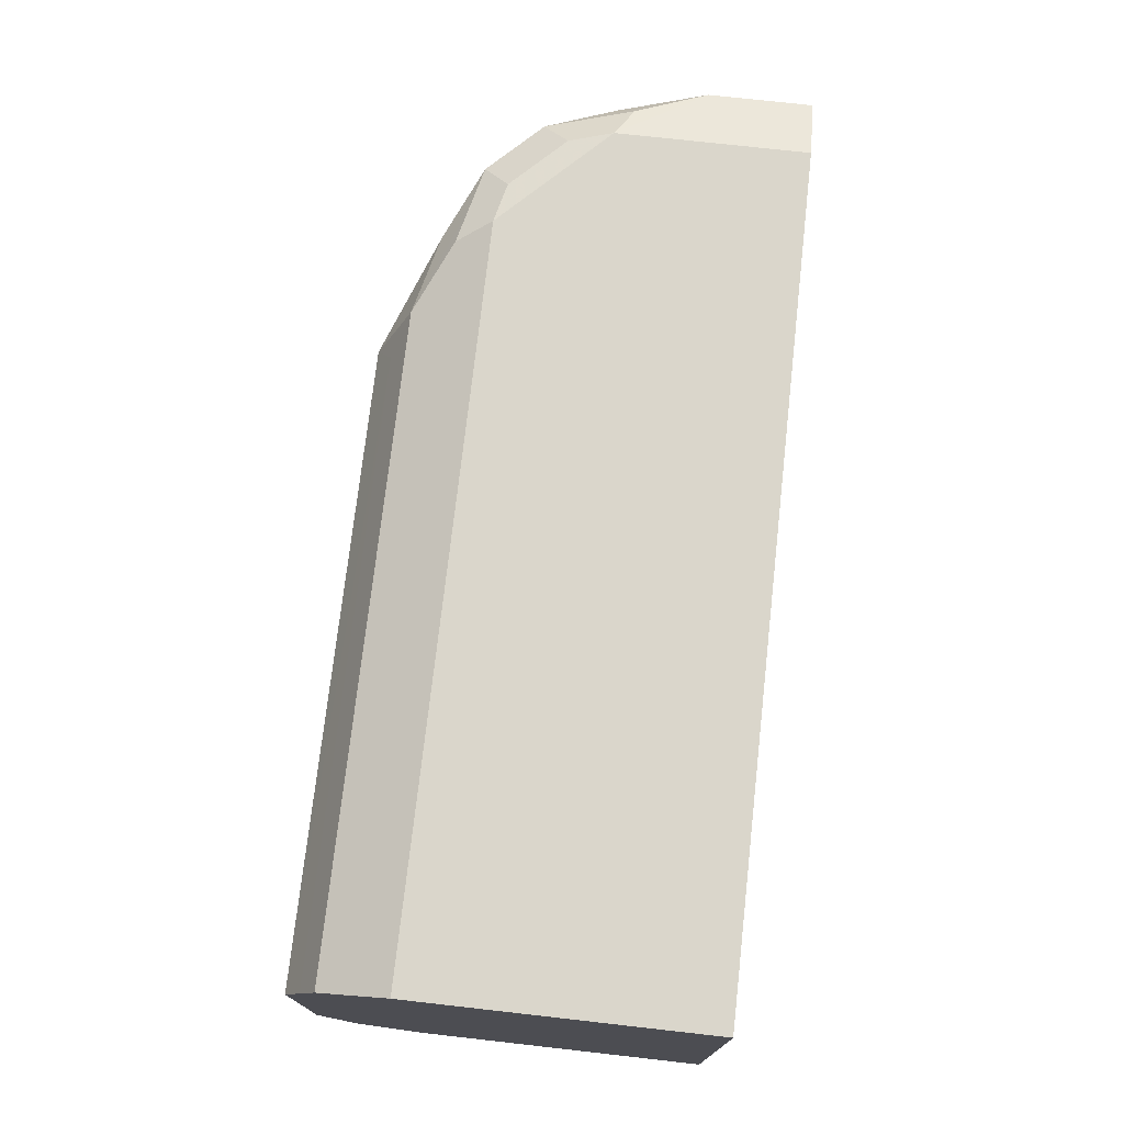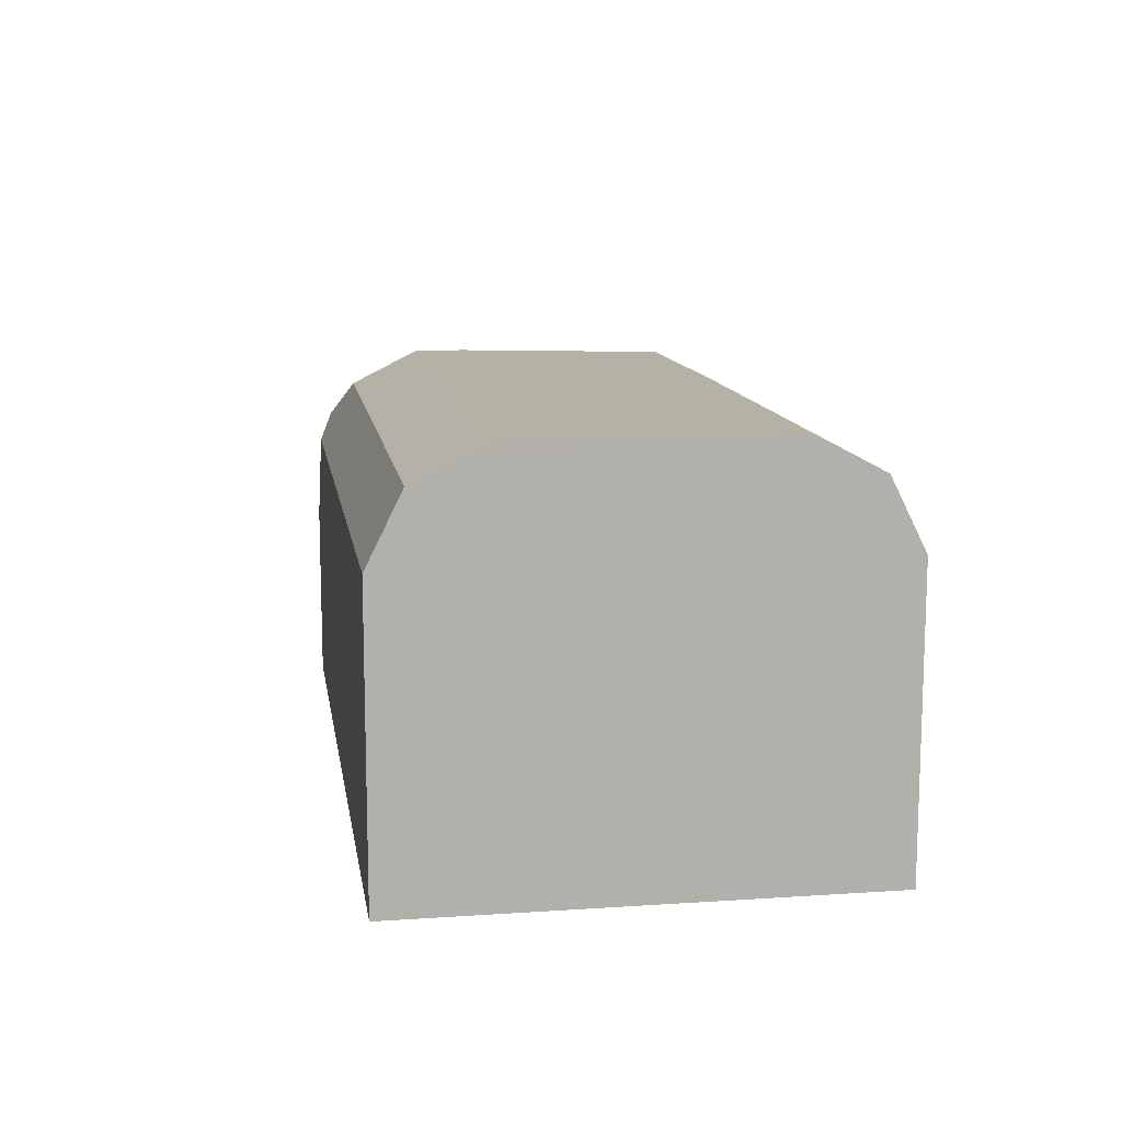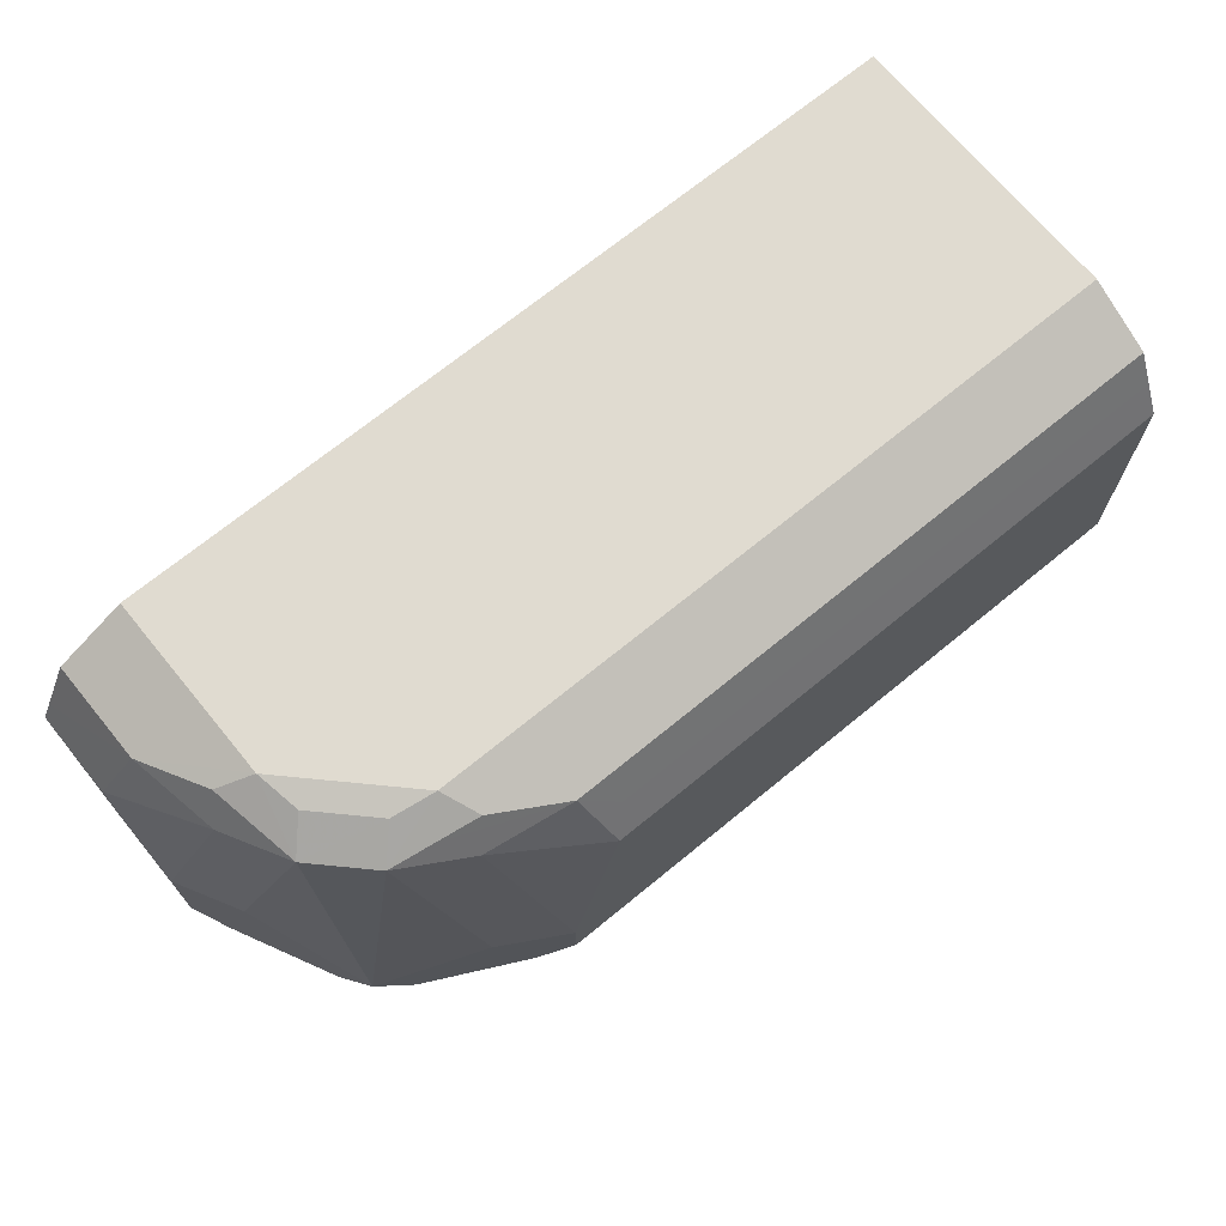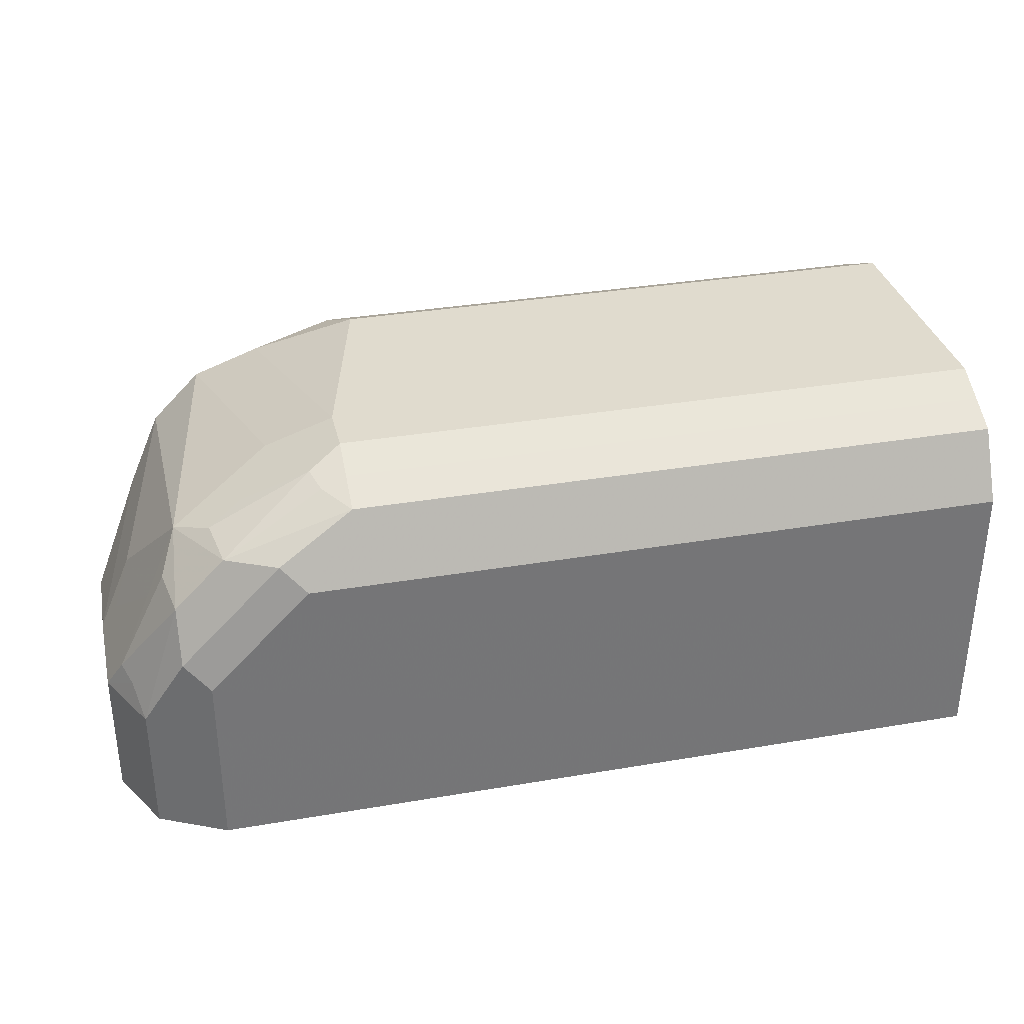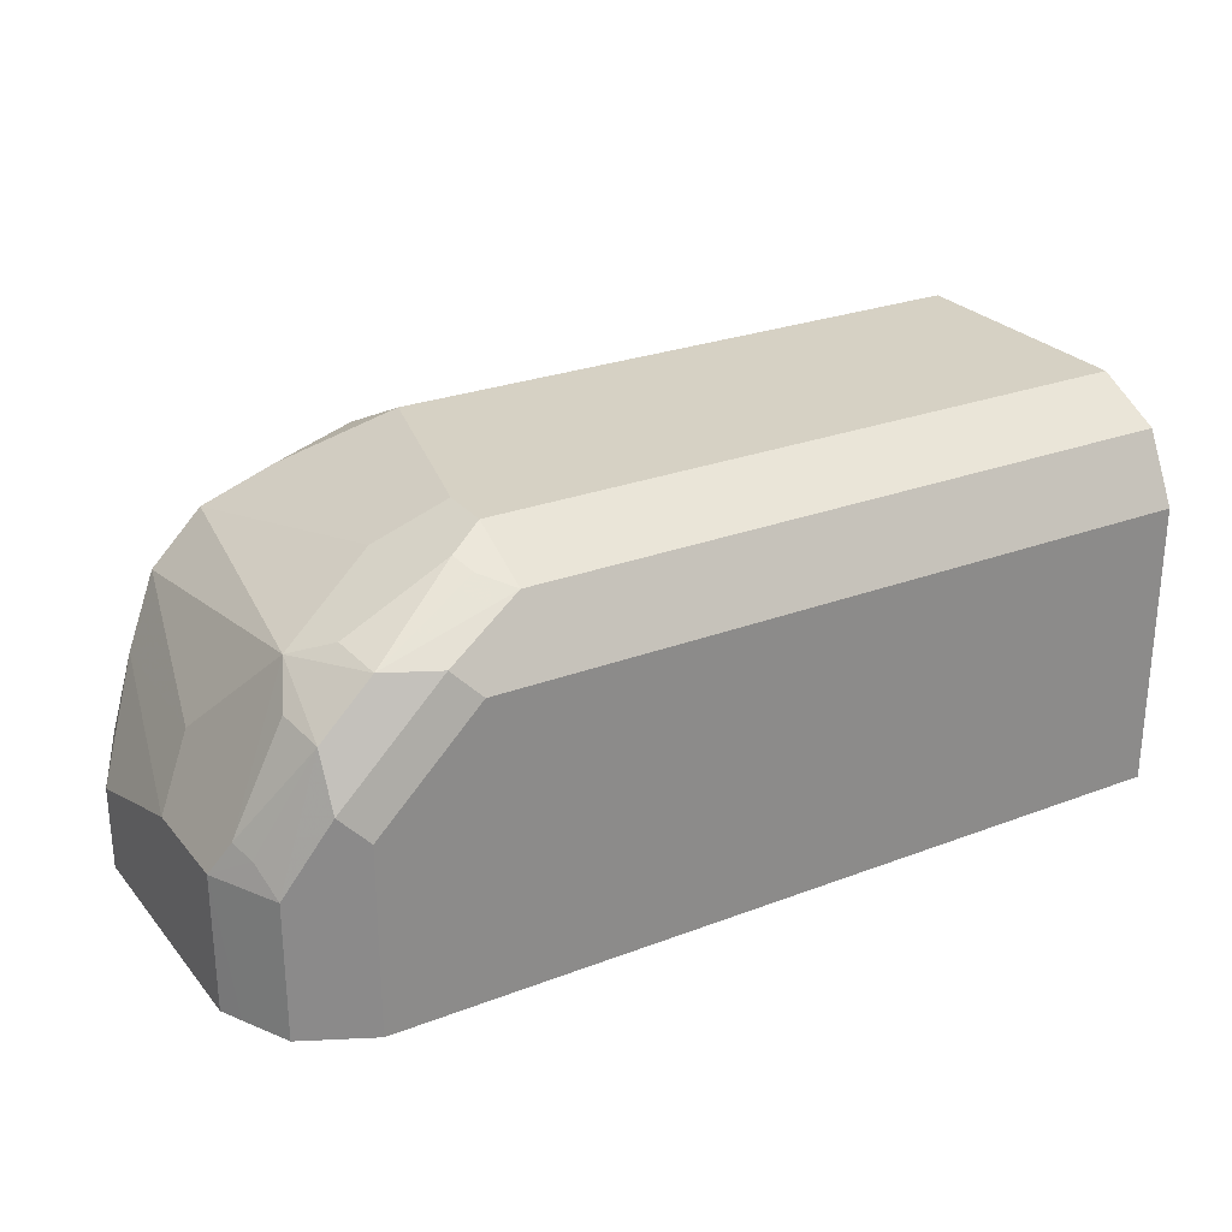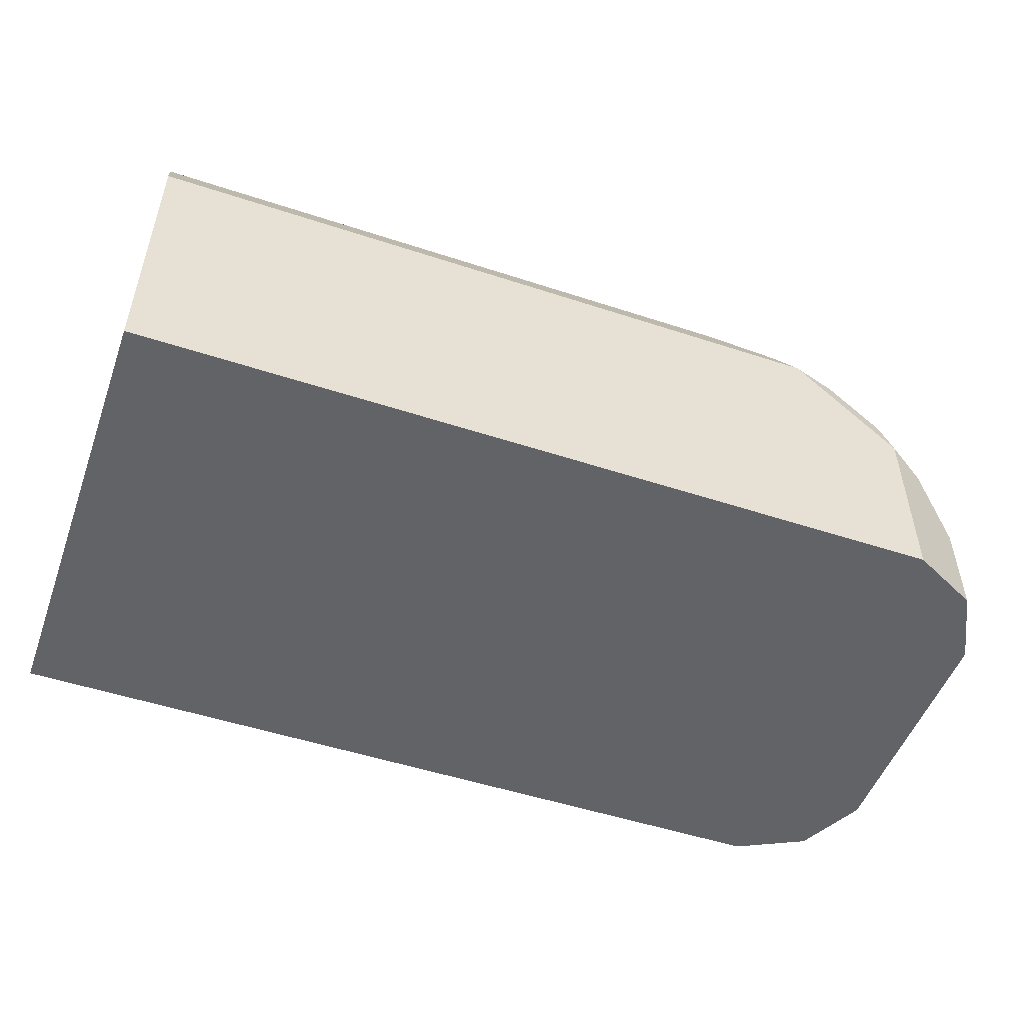
<metadata>
{"format":"obj","ext":"obj","renderer":"f3d","projection":"perspective","resolution":1024,"background":"white","views":[{"elev":74.0,"azim":-83.6,"up":"+Z"},{"elev":11.9,"azim":-99.0,"up":"+Y"},{"elev":69.8,"azim":140.6,"up":"+Z"},{"elev":33.7,"azim":166.9,"up":"+Y"},{"elev":26.7,"azim":149.3,"up":"+Y"},{"elev":-51.0,"azim":-19.7,"up":"+Y"}]}
</metadata>
<code>
v 0.1185 0.7559 -0.07881
v 0.1185 0.7559 0.09852
v 0.1185 0.8669 -0.07881
v 0.4335 0.7559 -0.07881
v 0.1185 0.8669 0.09852
v 0.4335 0.7559 0.09852
v 0.1185 0.8932 -0.06567
v 0.3941 0.8669 -0.07881
v 0.4335 0.8276 -0.07881
v 0.4597 0.7559 -0.06567
v 0.1185 0.8932 0.08538
v 0.3941 0.8669 0.09852
v 0.4597 0.7559 0.08538
v 0.4335 0.8276 0.09852
v 0.1185 0.8998 -0.05253
v 0.3744 0.8932 -0.06567
v 0.4039 0.8768 -0.07388
v 0.4236 0.8571 -0.07388
v 0.4433 0.8374 -0.07388
v 0.4597 0.8078 -0.06567
v 0.4687 0.7559 -0.04778
v 0.1185 0.8998 0.07224
v 0.3612 0.8932 0.08538
v 0.4105 0.8637 0.09522
v 0.4203 0.8735 0.08538
v 0.4039 0.8768 0.08866
v 0.3875 0.8801 0.09194
v 0.4693 0.7559 0.06623
v 0.4597 0.7947 0.08538
v 0.4466 0.821 0.09194
v 0.4433 0.8374 0.08866
v 0.44 0.8538 0.08538
v 0.4302 0.8439 0.09522
v 0.1185 0.9063 -0.03939
v 0.3744 0.8998 -0.05253
v 0.3842 0.8965 -0.05418
v 0.4138 0.8817 -0.06156
v 0.4236 0.8768 -0.06402
v 0.4433 0.8571 -0.06402
v 0.463 0.8177 -0.05418
v 0.4728 0.8078 -0.03939
v 0.4728 0.7559 -0.03939
v 0.1185 0.9062 0.05937
v 0.3481 0.8998 0.07224
v 0.3941 0.8866 0.0788
v 0.3547 0.9063 0.0591
v 0.44 0.8735 -0.03283
v 0.4006 0.8932 -0.01313
v 0.4728 0.7559 0.0591
v 0.4728 0.7881 0.0591
v 0.4532 0.8276 0.0788
v 0.4597 0.8341 0.006571
v 0.1185 0.9063 0.0591
v 0.3744 0.9063 -0.03939
v 0.3875 0.8998 -0.04597
v 0.4269 0.8801 -0.04597
v 0.4466 0.8604 -0.04597
v 0.4663 0.821 -0.04597
v 0.4728 0.8078 9.64e-06
v 0.3744 0.9063 -0.01969
v 0.4138 0.8866 -0.03939
v 0.4532 0.8472 -0.03939
v 0.4663 0.821 -0.006552
f 35 55 36
f 29 50 51
f 29 51 31
f 29 31 30
f 31 51 32
f 32 51 52
f 34 46 60
f 34 53 46
f 34 60 54
f 28 50 29
f 35 54 55
f 32 52 47
f 28 49 50
f 23 27 26
f 25 47 48
f 25 32 47
f 24 32 25
f 24 33 32
f 23 46 44
f 23 45 46
f 23 25 45
f 23 26 25
f 22 44 43
f 21 41 42
f 20 41 21
f 36 55 37
f 20 40 41
f 25 48 45
f 37 55 38
f 50 59 51
f 38 56 47
f 58 62 63
f 57 62 58
f 55 61 56
f 54 61 55
f 54 60 61
f 52 63 62
f 52 59 63
f 51 59 52
f 20 39 40
f 48 61 60
f 47 62 57
f 47 52 62
f 47 61 48
f 47 56 61
f 45 60 46
f 45 48 60
f 43 46 53
f 43 44 46
f 41 49 42
f 41 50 49
f 41 59 50
f 41 63 59
f 41 58 63
f 39 47 57
f 39 58 40
f 39 57 58
f 38 47 39
f 38 55 56
f 19 39 20
f 40 58 41
f 17 39 18
f 4 19 20
f 4 9 19
f 3 16 8
f 3 7 16
f 2 12 5
f 2 14 12
f 2 6 14
f 1 6 2
f 1 13 6
f 1 28 13
f 1 49 28
f 1 42 49
f 1 21 42
f 1 10 21
f 1 4 10
f 1 9 4
f 1 8 9
f 1 3 8
f 1 7 3
f 1 15 7
f 1 34 15
f 1 53 34
f 1 43 53
f 1 22 43
f 1 11 22
f 1 5 11
f 18 39 19
f 4 20 10
f 5 12 23
f 1 2 5
f 6 13 29
f 17 38 39
f 16 38 17
f 16 37 38
f 16 36 37
f 16 35 36
f 15 54 35
f 15 34 54
f 14 33 24
f 5 23 11
f 14 31 32
f 14 30 31
f 14 29 30
f 13 28 29
f 12 27 23
f 14 32 33
f 12 25 26
f 12 26 27
f 7 15 35
f 7 35 16
f 8 16 17
f 8 17 18
f 8 18 9
f 6 29 14
f 10 20 21
f 11 23 44
f 11 44 22
f 12 14 24
f 12 24 25
f 9 18 19

</code>
